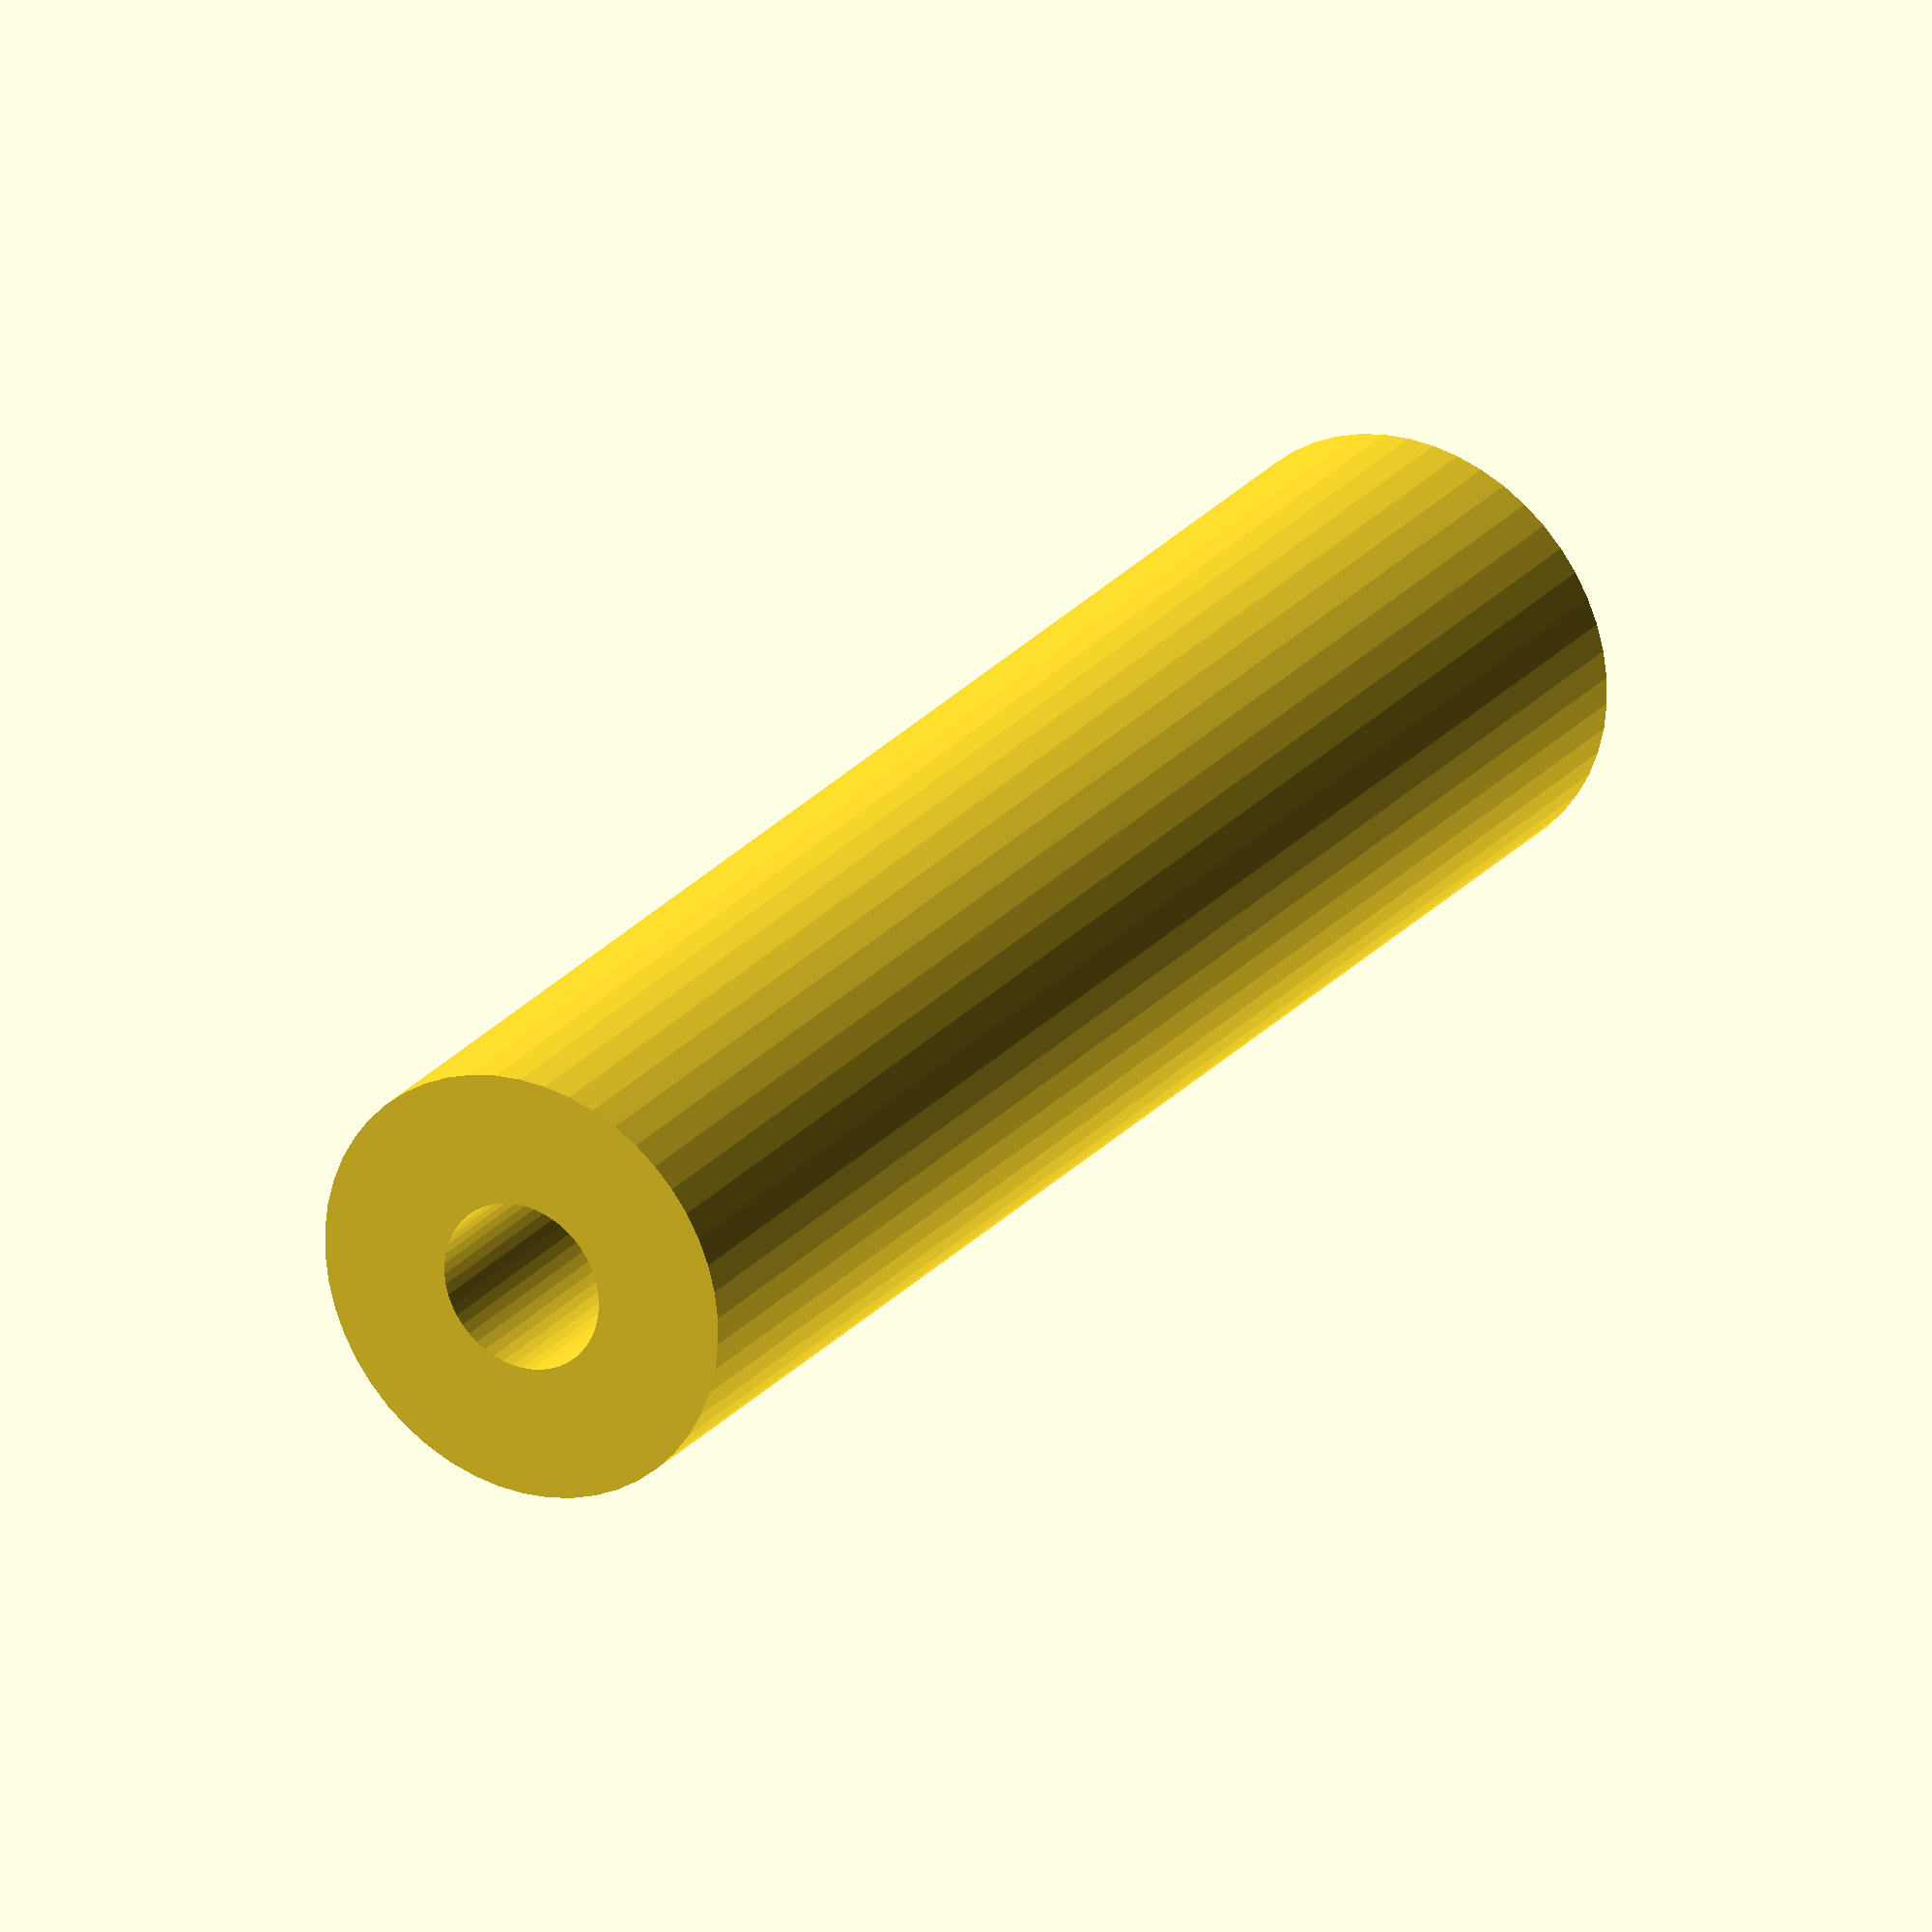
<openscad>
$fn = 50;


difference() {
	union() {
		translate(v = [0, 0, -27.5000000000]) {
			cylinder(h = 55, r = 7.0000000000);
		}
	}
	union() {
		translate(v = [0, 0, -100.0000000000]) {
			cylinder(h = 200, r = 2.7500000000);
		}
	}
}
</openscad>
<views>
elev=335.5 azim=83.3 roll=209.9 proj=o view=wireframe
</views>
